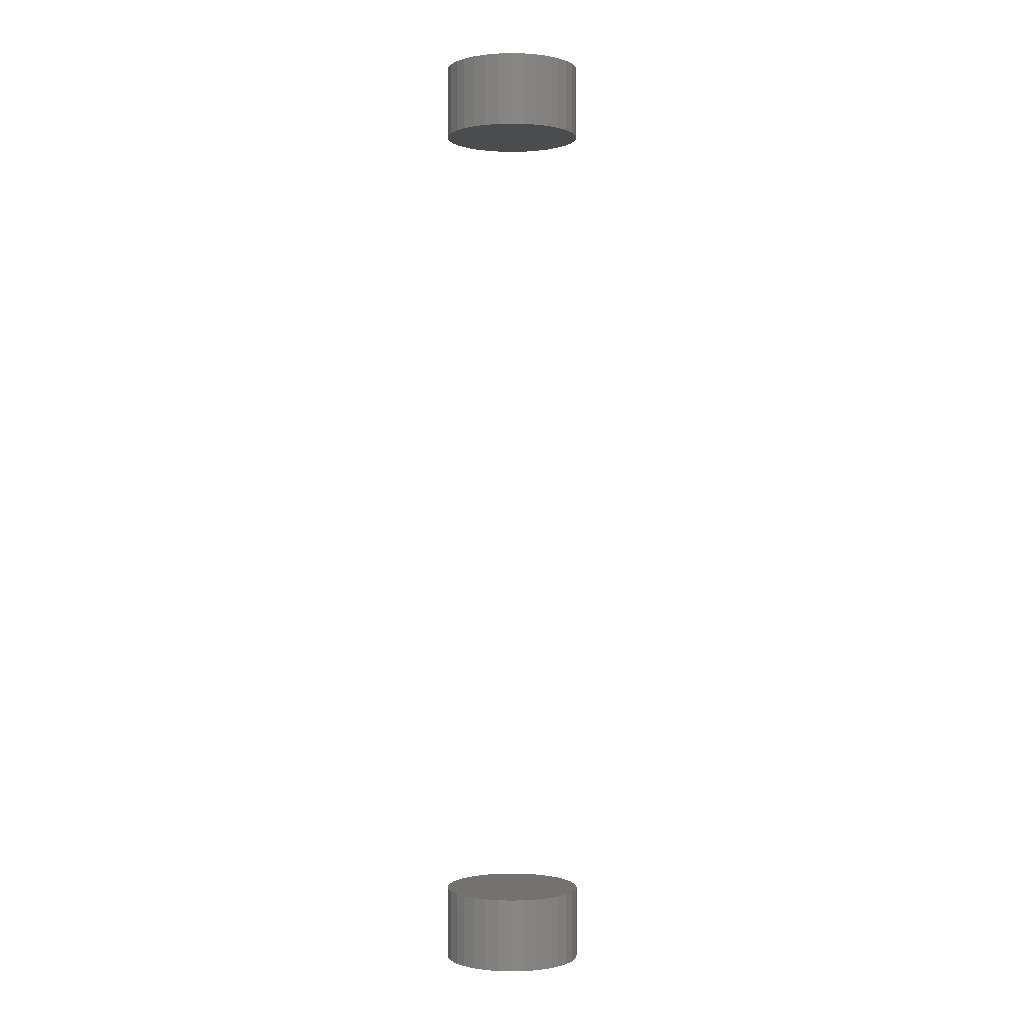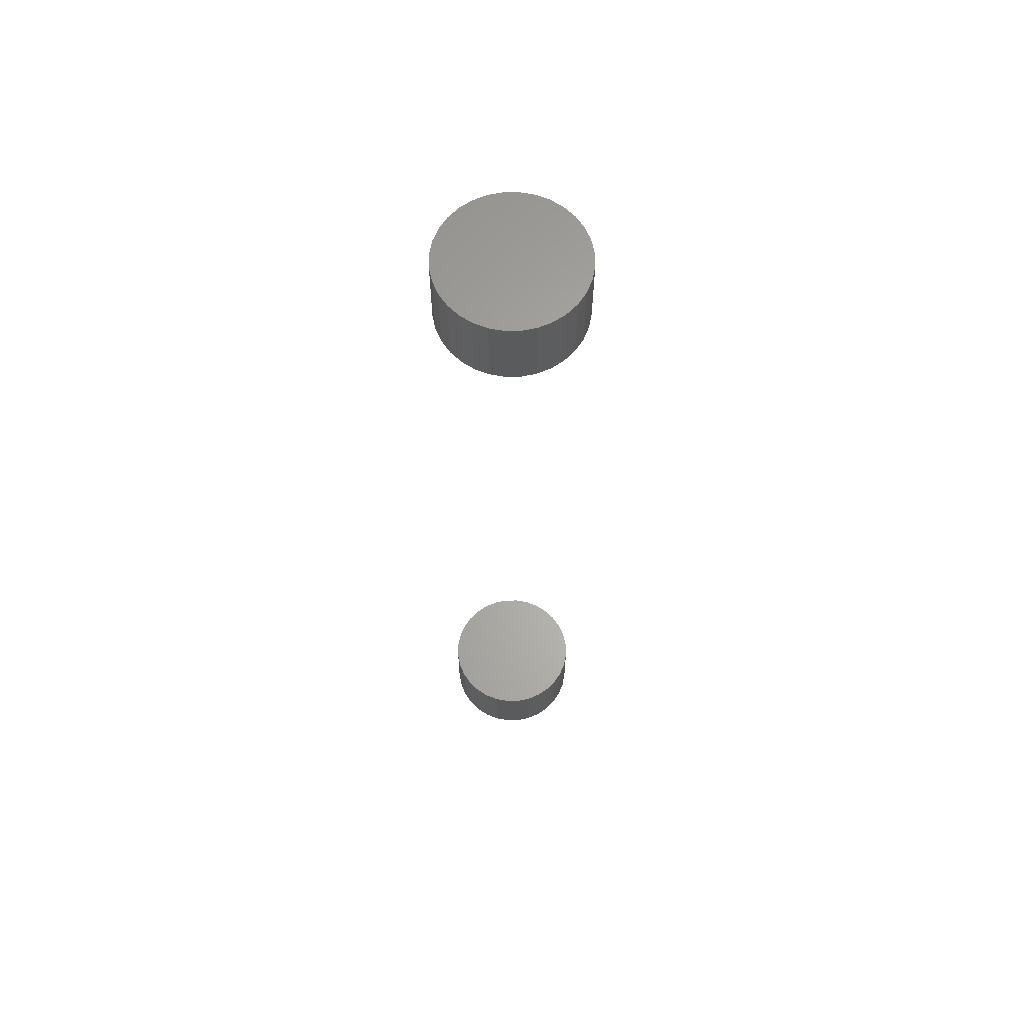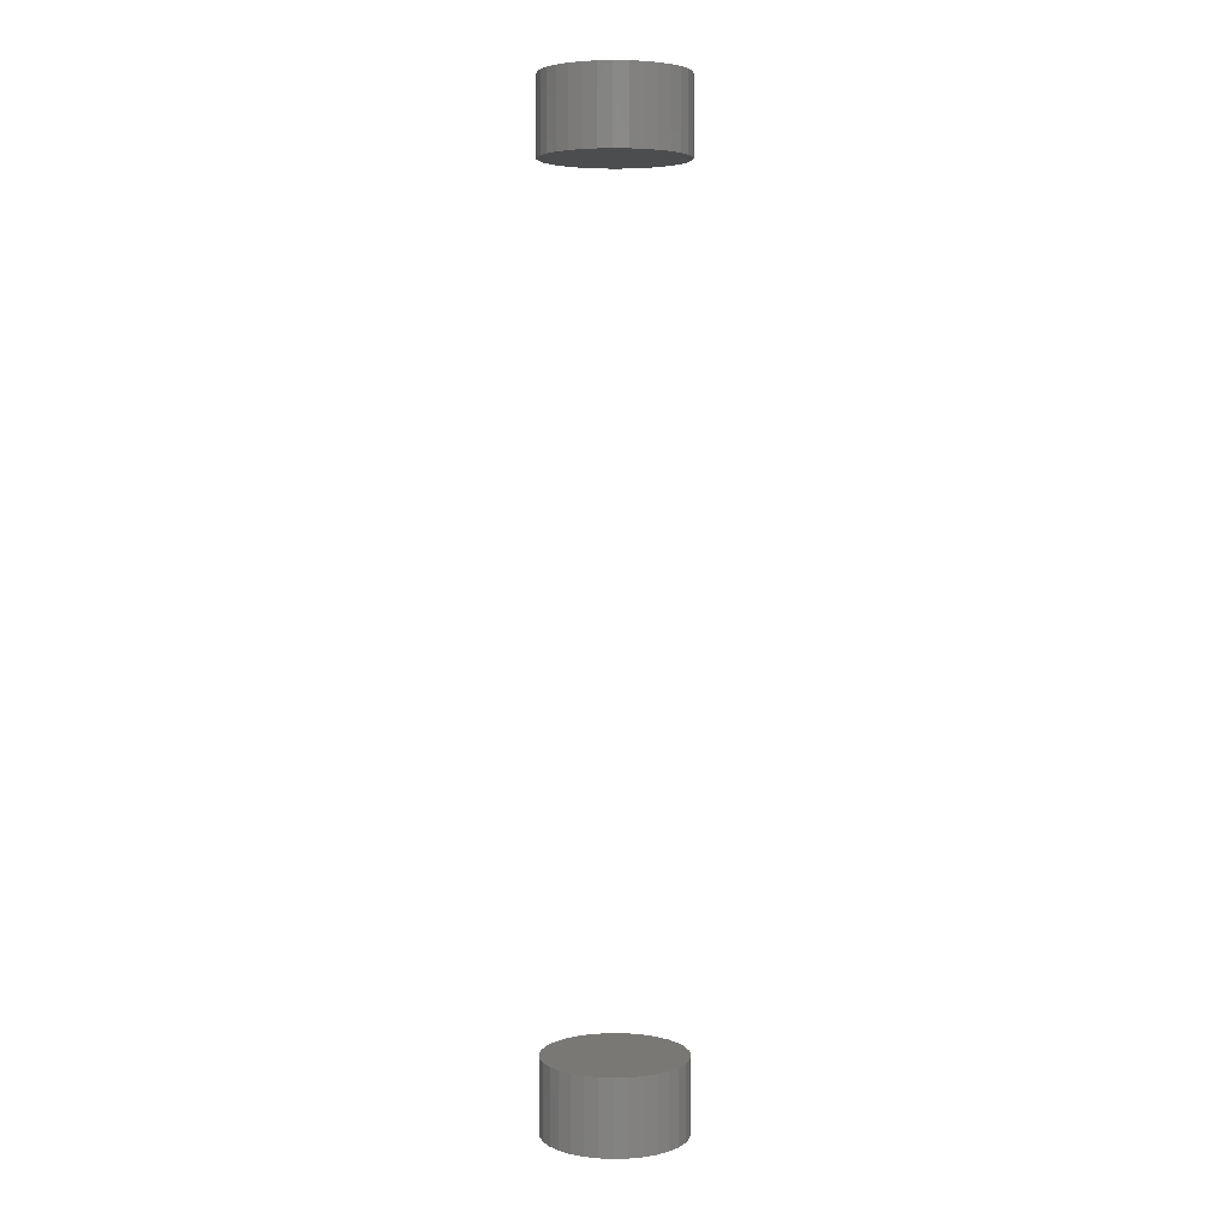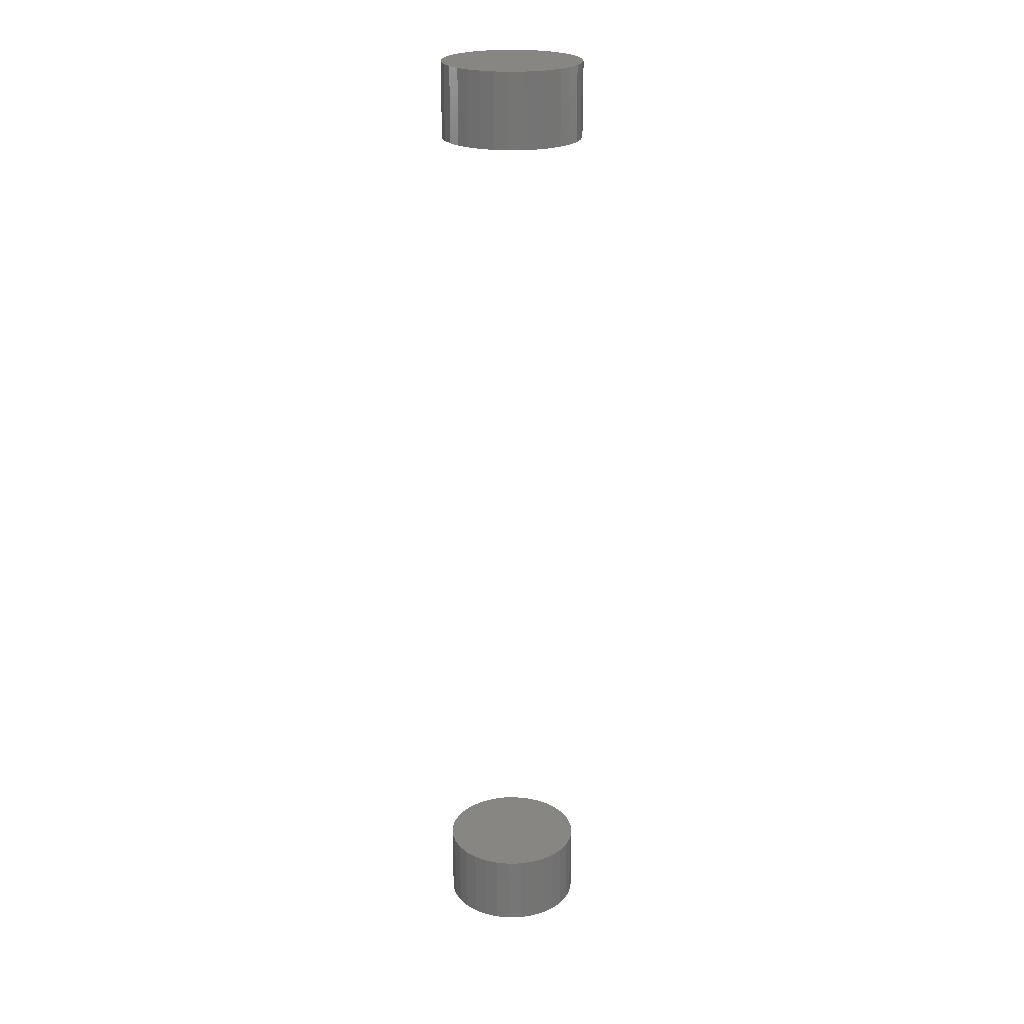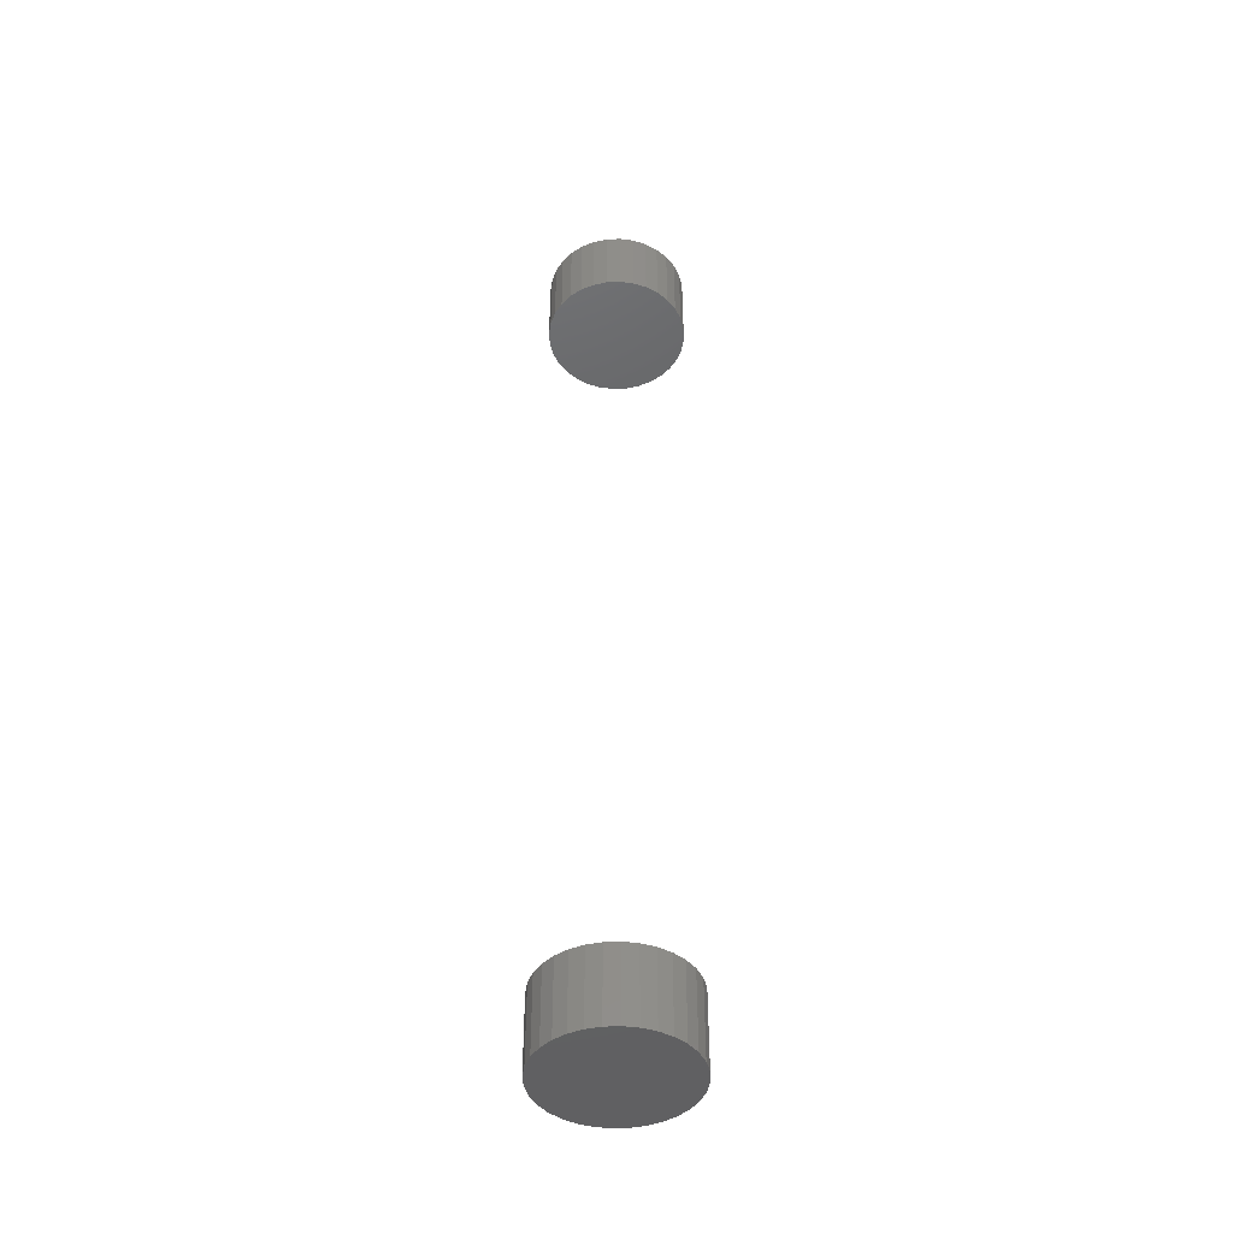
<metadata>
{"format":"stl","ext":"stl","renderer":"f3d","projection":"perspective","resolution":1024,"background":"white","views":[{"elev":-0.3,"azim":46.0,"up":"+Z"},{"elev":63.9,"azim":-152.5,"up":"+Z"},{"elev":4.9,"azim":-43.7,"up":"+Z"},{"elev":23.1,"azim":-19.4,"up":"+Z"},{"elev":-44.4,"azim":98.3,"up":"+Z"}]}
</metadata>
<code>
# stl→obj: 128 verts, 248 faces
v -0.05773 7.251e-18 0.7188
v -0.05773 7.251e-18 0.7812
v -0.05659 0.01155 0.7188
v -0.05659 0.01155 0.7812
v -0.05322 0.02266 0.7188
v -0.05322 0.02266 0.7812
v -0.04775 0.0329 0.7188
v -0.04775 0.0329 0.7812
v -0.04039 0.04187 0.7188
v -0.04039 0.04187 0.7812
v -0.03142 0.04923 0.7188
v -0.03142 0.04923 0.7812
v -0.02118 0.0547 0.7188
v -0.02118 0.0547 0.7812
v -0.01007 0.05807 0.7188
v -0.01007 0.05807 0.7812
v 0.00148 0.05921 0.7188
v 0.00148 0.05921 0.7812
v 0.01303 0.05807 0.7188
v 0.01303 0.05807 0.7812
v 0.02414 0.0547 0.7188
v 0.02414 0.0547 0.7812
v 0.03438 0.04923 0.7188
v 0.03438 0.04923 0.7812
v 0.04335 0.04187 0.7188
v 0.04335 0.04187 0.7812
v 0.05071 0.0329 0.7188
v 0.05071 0.0329 0.7812
v 0.05618 0.02266 0.7188
v 0.05618 0.02266 0.7812
v 0.05955 0.01155 0.7188
v 0.05955 0.01155 0.7812
v 0.06069 -1.45e-17 0.7188
v 0.06069 0 0.7812
v -0.05773 7.251e-18 -0.03125
v -0.05773 7.251e-18 0.03125
v -0.05659 0.01155 -0.03125
v -0.05659 0.01155 0.03125
v -0.05322 0.02266 -0.03125
v -0.05322 0.02266 0.03125
v -0.04775 0.0329 -0.03125
v -0.04775 0.0329 0.03125
v -0.04039 0.04187 -0.03125
v -0.04039 0.04187 0.03125
v -0.03142 0.04923 -0.03125
v -0.03142 0.04923 0.03125
v -0.02118 0.0547 -0.03125
v -0.02118 0.0547 0.03125
v -0.01007 0.05807 -0.03125
v -0.01007 0.05807 0.03125
v 0.00148 0.05921 -0.03125
v 0.00148 0.05921 0.03125
v 0.01303 0.05807 -0.03125
v 0.01303 0.05807 0.03125
v 0.02414 0.0547 -0.03125
v 0.02414 0.0547 0.03125
v 0.03438 0.04923 -0.03125
v 0.03438 0.04923 0.03125
v 0.04335 0.04187 -0.03125
v 0.04335 0.04187 0.03125
v 0.05071 0.0329 -0.03125
v 0.05071 0.0329 0.03125
v 0.05618 0.02266 -0.03125
v 0.05618 0.02266 0.03125
v 0.05955 0.01155 -0.03125
v 0.05955 0.01155 0.03125
v 0.06069 -1.45e-17 -0.03125
v 0.06069 0 0.03125
v 0.05955 -0.01155 0.7188
v 0.05955 -0.01155 0.7812
v 0.05618 -0.02266 0.7188
v 0.05618 -0.02266 0.7812
v 0.05071 -0.0329 0.7188
v 0.05071 -0.0329 0.7812
v 0.04335 -0.04187 0.7188
v 0.04335 -0.04187 0.7812
v 0.03438 -0.04923 0.7188
v 0.03438 -0.04923 0.7812
v 0.02414 -0.0547 0.7188
v 0.02414 -0.0547 0.7812
v 0.01303 -0.05807 0.7188
v 0.01303 -0.05807 0.7812
v 0.00148 -0.05921 0.7188
v 0.00148 -0.05921 0.7812
v -0.01007 -0.05807 0.7188
v -0.01007 -0.05807 0.7812
v -0.02118 -0.0547 0.7188
v -0.02118 -0.0547 0.7812
v -0.03142 -0.04923 0.7188
v -0.03142 -0.04923 0.7812
v -0.04039 -0.04187 0.7188
v -0.04039 -0.04187 0.7812
v -0.04775 -0.0329 0.7188
v -0.04775 -0.0329 0.7812
v -0.05322 -0.02266 0.7188
v -0.05322 -0.02266 0.7812
v -0.05659 -0.01155 0.7188
v -0.05659 -0.01155 0.7812
v 0.05955 -0.01155 -0.03125
v 0.05955 -0.01155 0.03125
v 0.05618 -0.02266 -0.03125
v 0.05618 -0.02266 0.03125
v 0.05071 -0.0329 -0.03125
v 0.05071 -0.0329 0.03125
v 0.04335 -0.04187 -0.03125
v 0.04335 -0.04187 0.03125
v 0.03438 -0.04923 -0.03125
v 0.03438 -0.04923 0.03125
v 0.02414 -0.0547 -0.03125
v 0.02414 -0.0547 0.03125
v 0.01303 -0.05807 -0.03125
v 0.01303 -0.05807 0.03125
v 0.00148 -0.05921 -0.03125
v 0.00148 -0.05921 0.03125
v -0.01007 -0.05807 -0.03125
v -0.01007 -0.05807 0.03125
v -0.02118 -0.0547 -0.03125
v -0.02118 -0.0547 0.03125
v -0.03142 -0.04923 -0.03125
v -0.03142 -0.04923 0.03125
v -0.04039 -0.04187 -0.03125
v -0.04039 -0.04187 0.03125
v -0.04775 -0.0329 -0.03125
v -0.04775 -0.0329 0.03125
v -0.05322 -0.02266 -0.03125
v -0.05322 -0.02266 0.03125
v -0.05659 -0.01155 -0.03125
v -0.05659 -0.01155 0.03125
f 1 2 3
f 3 2 4
f 3 4 5
f 5 4 6
f 5 6 7
f 7 6 8
f 7 8 9
f 9 8 10
f 9 10 11
f 11 10 12
f 11 12 13
f 13 12 14
f 13 14 15
f 15 14 16
f 15 16 17
f 17 16 18
f 17 18 19
f 19 18 20
f 19 20 21
f 21 20 22
f 21 22 23
f 23 22 24
f 23 24 25
f 25 24 26
f 25 26 27
f 27 26 28
f 27 28 29
f 29 28 30
f 29 30 31
f 31 30 32
f 31 32 33
f 33 32 34
f 35 36 37
f 37 36 38
f 37 38 39
f 39 38 40
f 39 40 41
f 41 40 42
f 41 42 43
f 43 42 44
f 43 44 45
f 45 44 46
f 45 46 47
f 47 46 48
f 47 48 49
f 49 48 50
f 49 50 51
f 51 50 52
f 51 52 53
f 53 52 54
f 53 54 55
f 55 54 56
f 55 56 57
f 57 56 58
f 57 58 59
f 59 58 60
f 59 60 61
f 61 60 62
f 61 62 63
f 63 62 64
f 63 64 65
f 65 64 66
f 65 66 67
f 67 66 68
f 33 34 69
f 69 34 70
f 69 70 71
f 71 70 72
f 71 72 73
f 73 72 74
f 73 74 75
f 75 74 76
f 75 76 77
f 77 76 78
f 77 78 79
f 79 78 80
f 79 80 81
f 81 80 82
f 81 82 83
f 83 82 84
f 83 84 85
f 85 84 86
f 85 86 87
f 87 86 88
f 87 88 89
f 89 88 90
f 89 90 91
f 91 90 92
f 91 92 93
f 93 92 94
f 93 94 95
f 95 94 96
f 95 96 97
f 97 96 98
f 97 98 1
f 1 98 2
f 67 68 99
f 99 68 100
f 99 100 101
f 101 100 102
f 101 102 103
f 103 102 104
f 103 104 105
f 105 104 106
f 105 106 107
f 107 106 108
f 107 108 109
f 109 108 110
f 109 110 111
f 111 110 112
f 111 112 113
f 113 112 114
f 113 114 115
f 115 114 116
f 115 116 117
f 117 116 118
f 117 118 119
f 119 118 120
f 119 120 121
f 121 120 122
f 121 122 123
f 123 122 124
f 123 124 125
f 125 124 126
f 125 126 127
f 127 126 128
f 127 128 35
f 35 128 36
f 50 54 52
f 54 50 48
f 54 48 56
f 56 48 46
f 56 46 58
f 58 46 44
f 58 44 60
f 60 44 42
f 60 42 62
f 62 42 40
f 62 40 64
f 102 124 104
f 104 124 122
f 104 122 106
f 106 122 120
f 106 120 108
f 108 120 118
f 108 118 110
f 110 118 116
f 110 116 112
f 112 116 114
f 64 40 66
f 66 40 38
f 66 38 68
f 68 38 36
f 68 36 100
f 100 36 128
f 100 128 102
f 102 128 126
f 102 126 124
f 17 19 15
f 13 15 19
f 21 13 19
f 11 13 21
f 23 11 21
f 9 11 23
f 25 9 23
f 7 9 25
f 27 7 25
f 5 7 27
f 29 5 27
f 73 93 71
f 91 93 73
f 75 91 73
f 89 91 75
f 77 89 75
f 87 89 77
f 79 87 77
f 85 87 79
f 81 85 79
f 83 85 81
f 93 95 71
f 71 95 97
f 71 97 69
f 69 97 1
f 69 1 33
f 33 1 3
f 33 3 31
f 31 3 5
f 31 5 29
f 51 53 49
f 47 49 53
f 55 47 53
f 45 47 55
f 57 45 55
f 43 45 57
f 59 43 57
f 41 43 59
f 61 41 59
f 39 41 61
f 63 39 61
f 103 123 101
f 121 123 103
f 105 121 103
f 119 121 105
f 107 119 105
f 117 119 107
f 109 117 107
f 115 117 109
f 111 115 109
f 113 115 111
f 123 125 101
f 101 125 127
f 101 127 99
f 99 127 35
f 99 35 67
f 67 35 37
f 67 37 65
f 65 37 39
f 65 39 63
f 16 20 18
f 20 16 14
f 20 14 22
f 22 14 12
f 22 12 24
f 24 12 10
f 24 10 26
f 26 10 8
f 26 8 28
f 28 8 6
f 28 6 30
f 72 94 74
f 74 94 92
f 74 92 76
f 76 92 90
f 76 90 78
f 78 90 88
f 78 88 80
f 80 88 86
f 80 86 82
f 82 86 84
f 30 6 32
f 32 6 4
f 32 4 34
f 34 4 2
f 34 2 70
f 70 2 98
f 70 98 72
f 72 98 96
f 72 96 94

</code>
